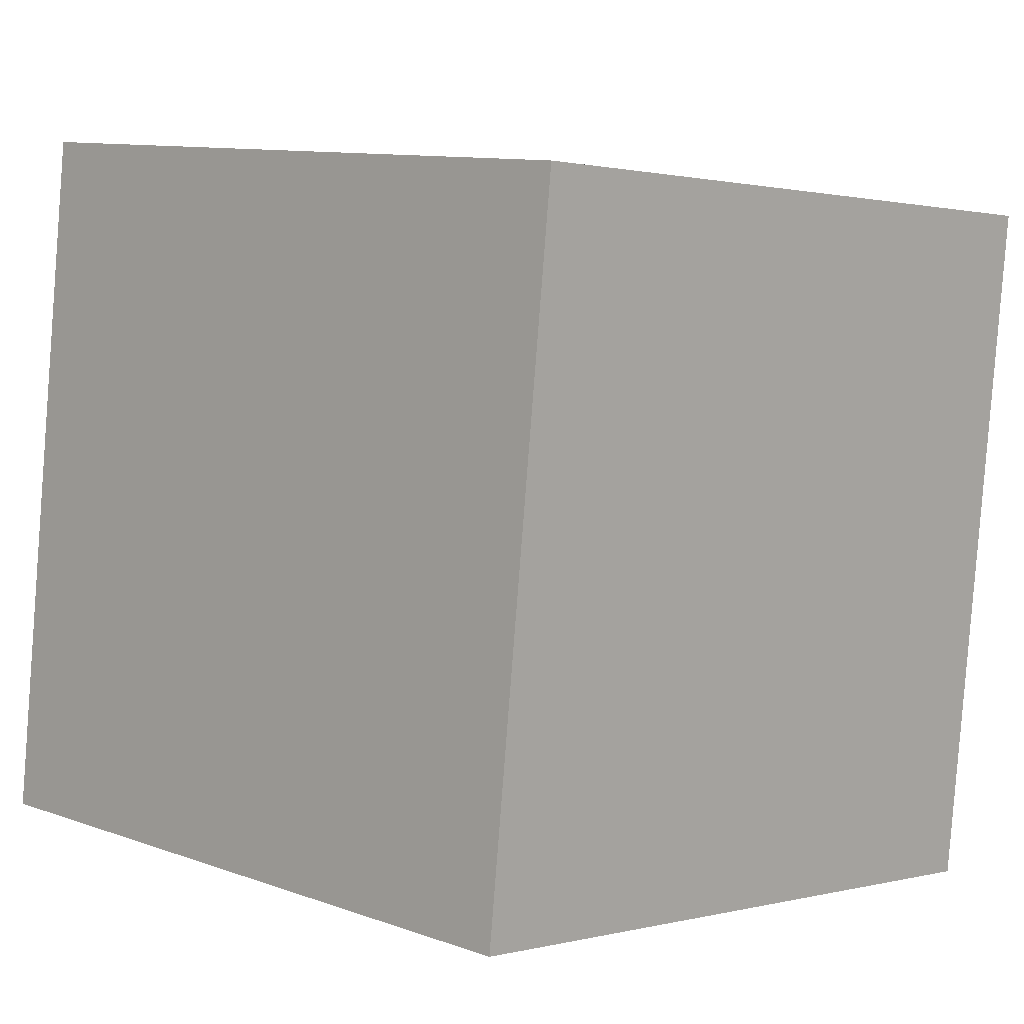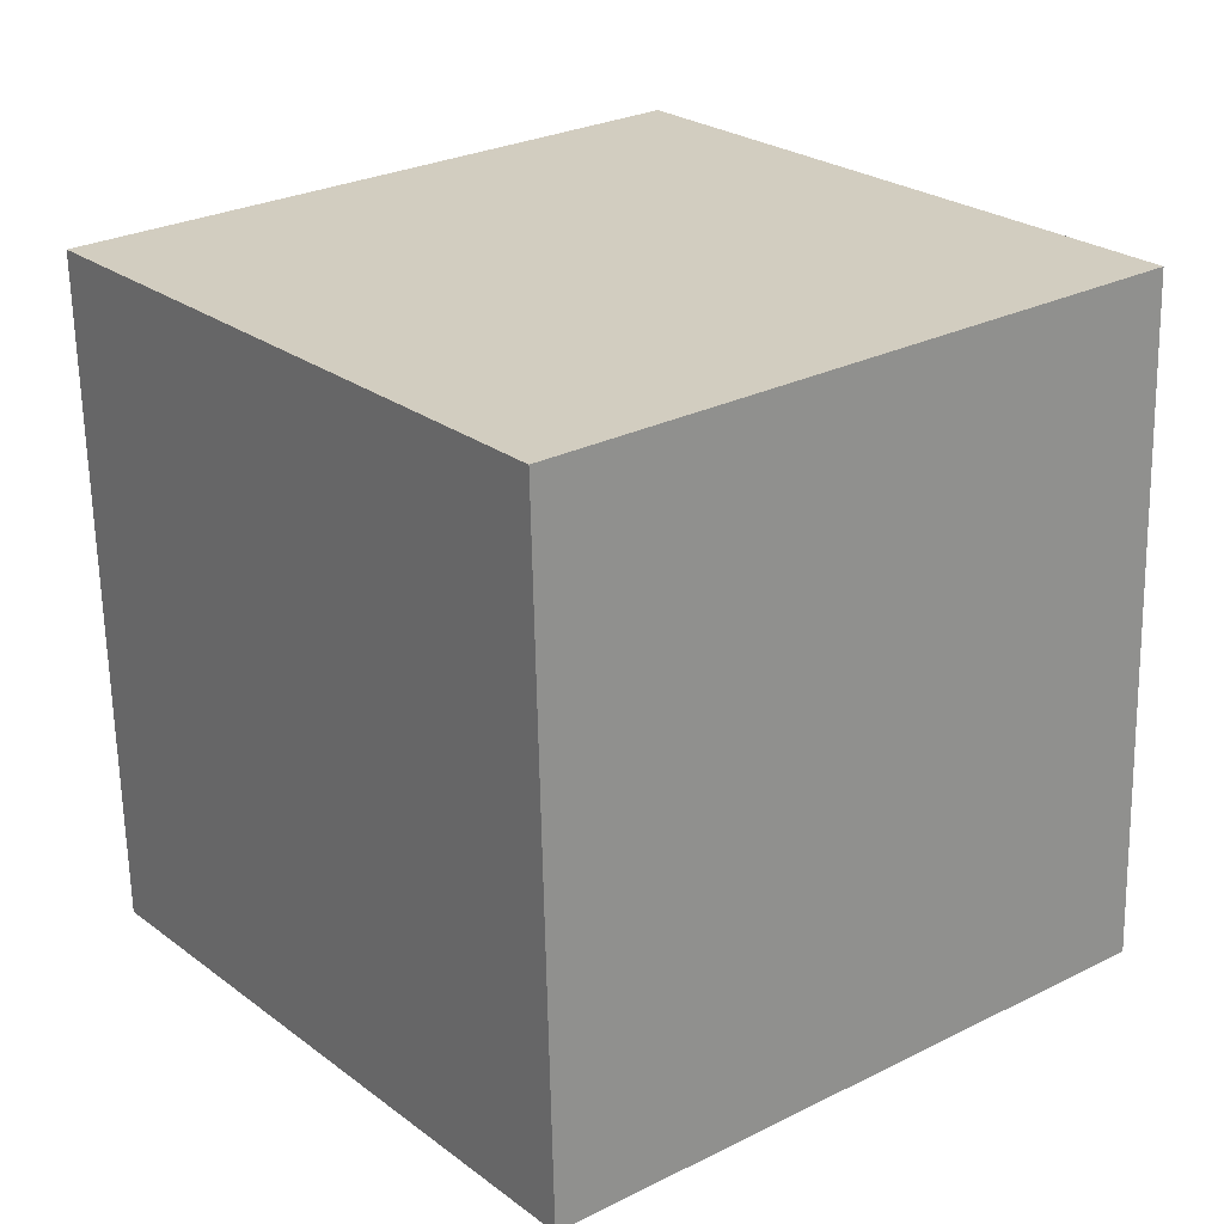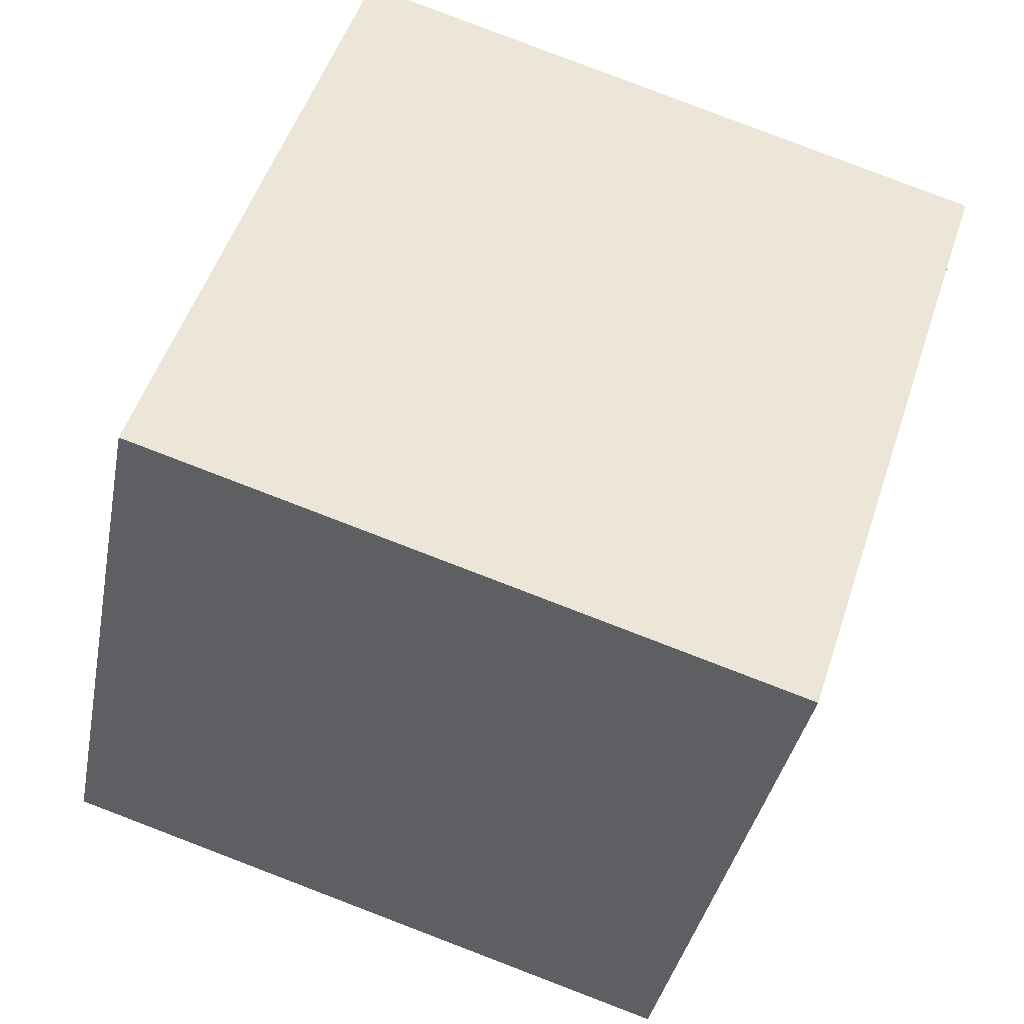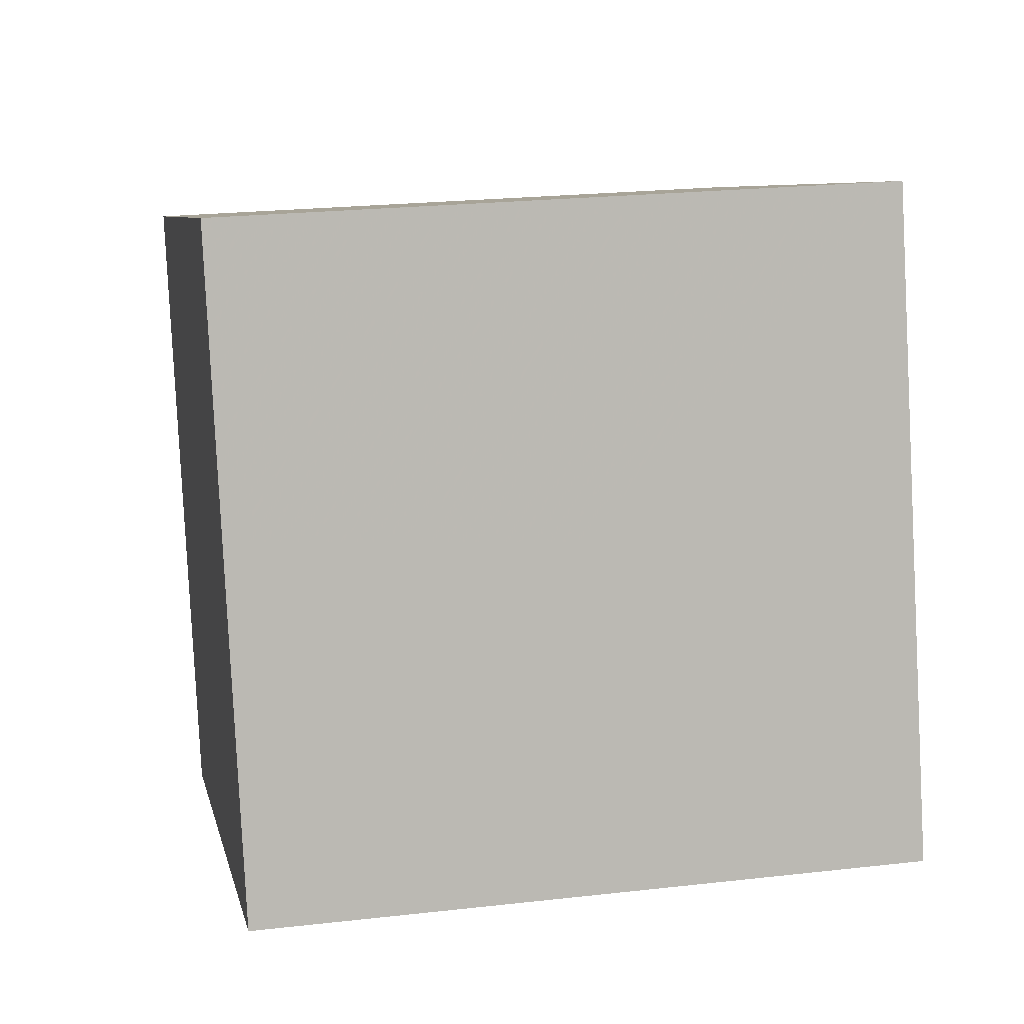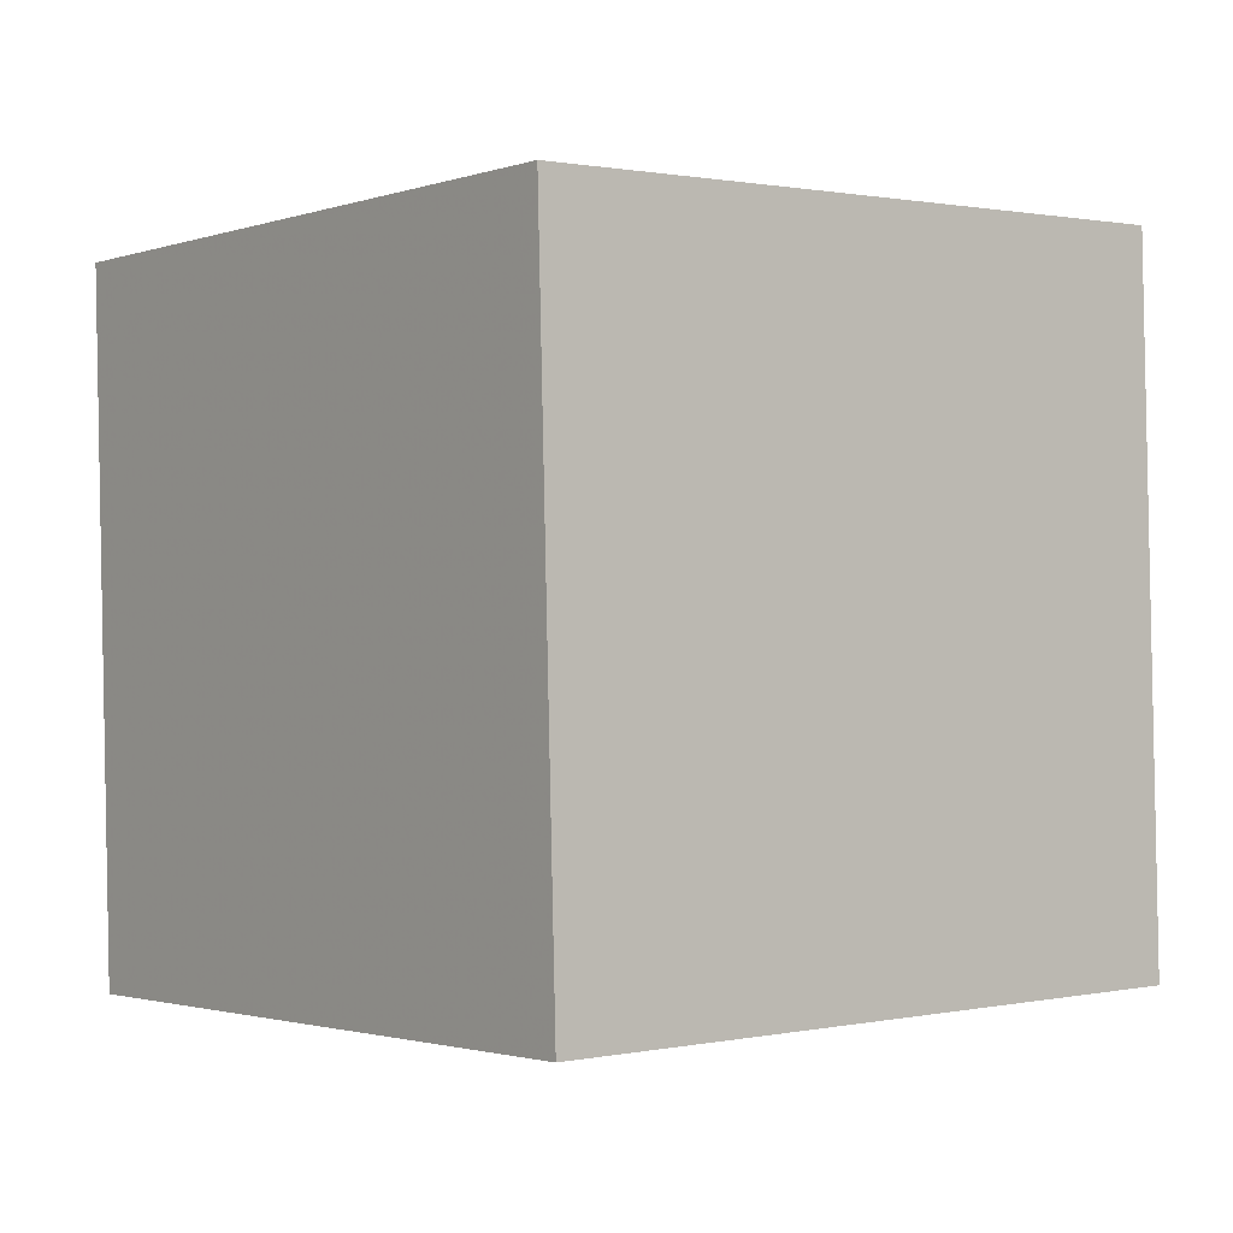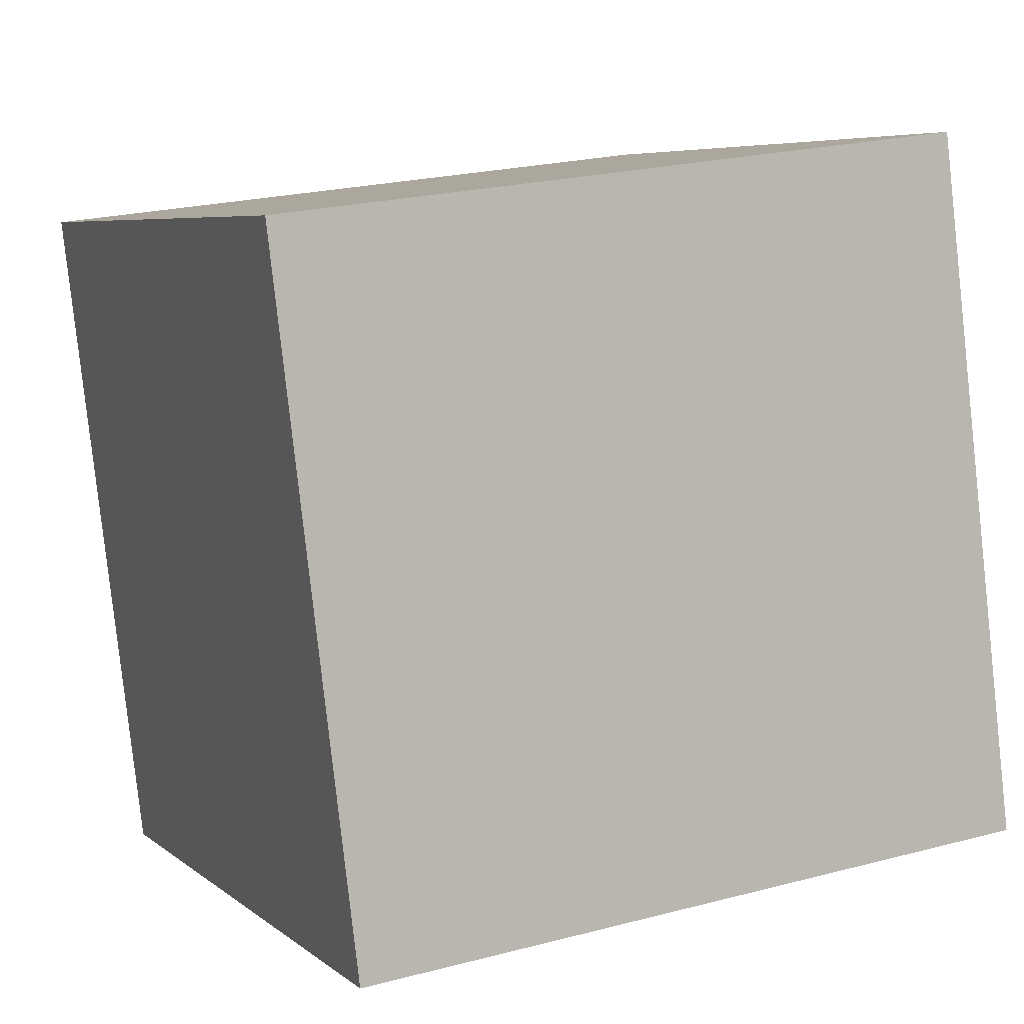
<metadata>
{"format":"obj","ext":"obj","renderer":"f3d","projection":"perspective","resolution":1024,"background":"white","views":[{"elev":11.1,"azim":33.3,"up":"+Y"},{"elev":38.1,"azim":51.5,"up":"+Z"},{"elev":62.0,"azim":109.1,"up":"+Z"},{"elev":-75.2,"azim":2.5,"up":"+Z"},{"elev":12.6,"azim":51.4,"up":"+Z"},{"elev":4.6,"azim":-125.0,"up":"+Y"}]}
</metadata>
<code>
v -2.83 -6.44 -11.02
v -4.754 -5.17 -1.293
v -2.75 3.477 -12.3
v -4.674 4.748 -2.572
v 6.983 -6.272 -9.105
v 5.059 -5.002 0.6255
v 7.063 3.645 -10.38
v 5.139 4.916 -0.6534
f 2 4 1
f 5 2 1
f 1 4 3
f 3 5 1
f 2 8 4
f 6 2 5
f 6 8 2
f 4 8 3
f 7 5 3
f 3 8 7
f 7 6 5
f 8 6 7

</code>
